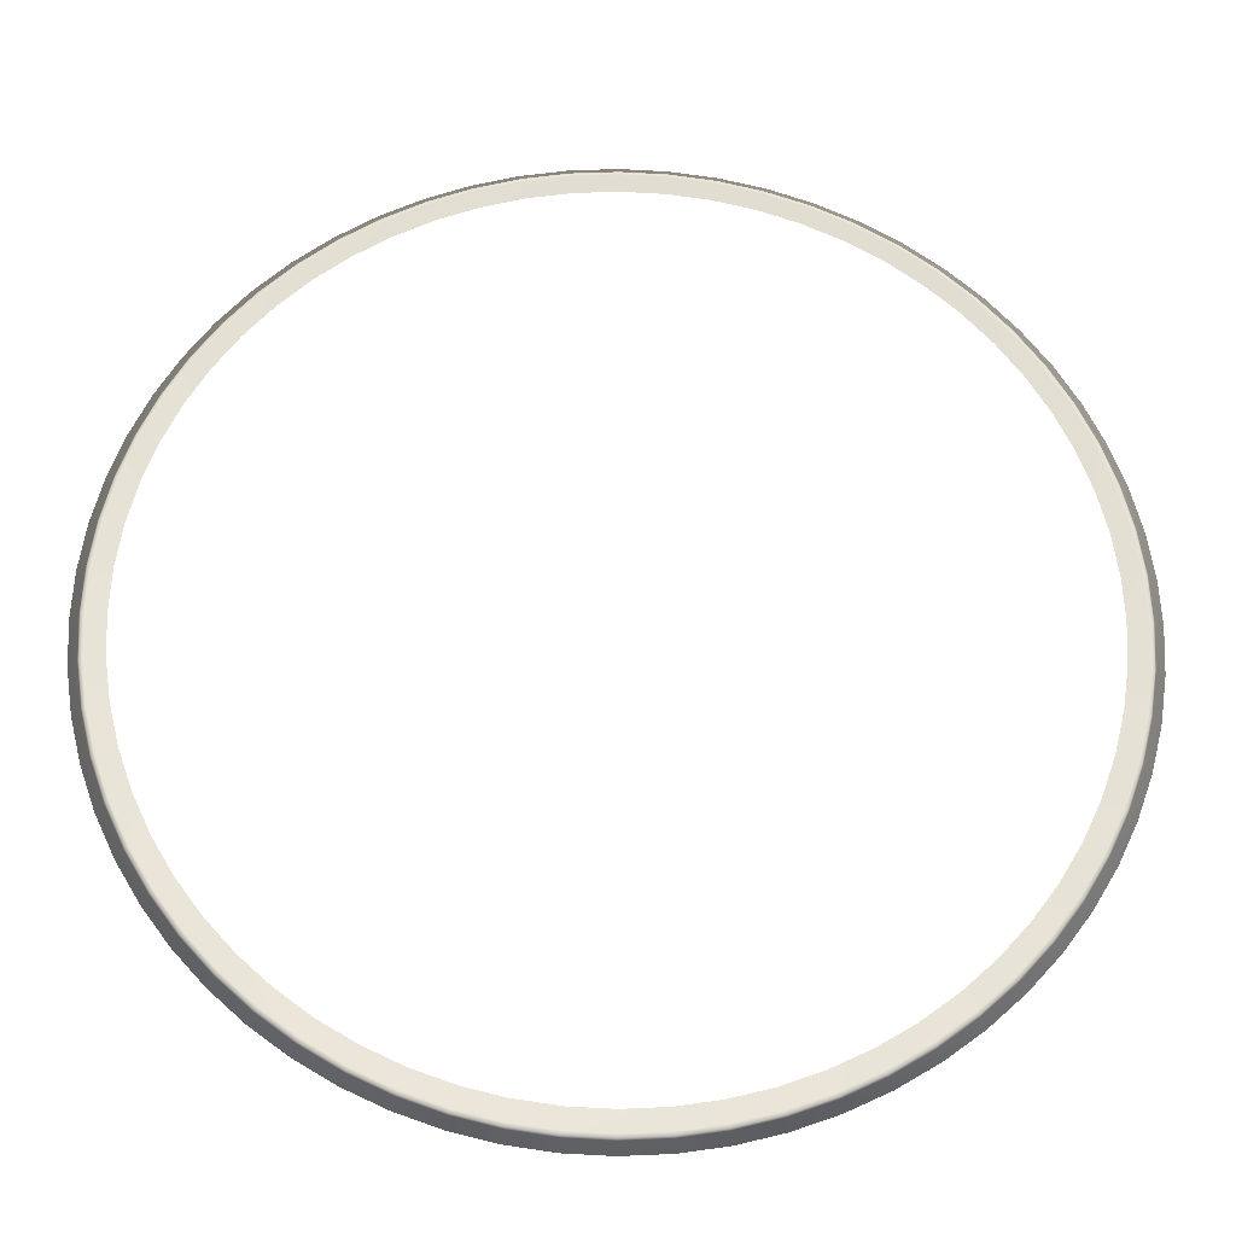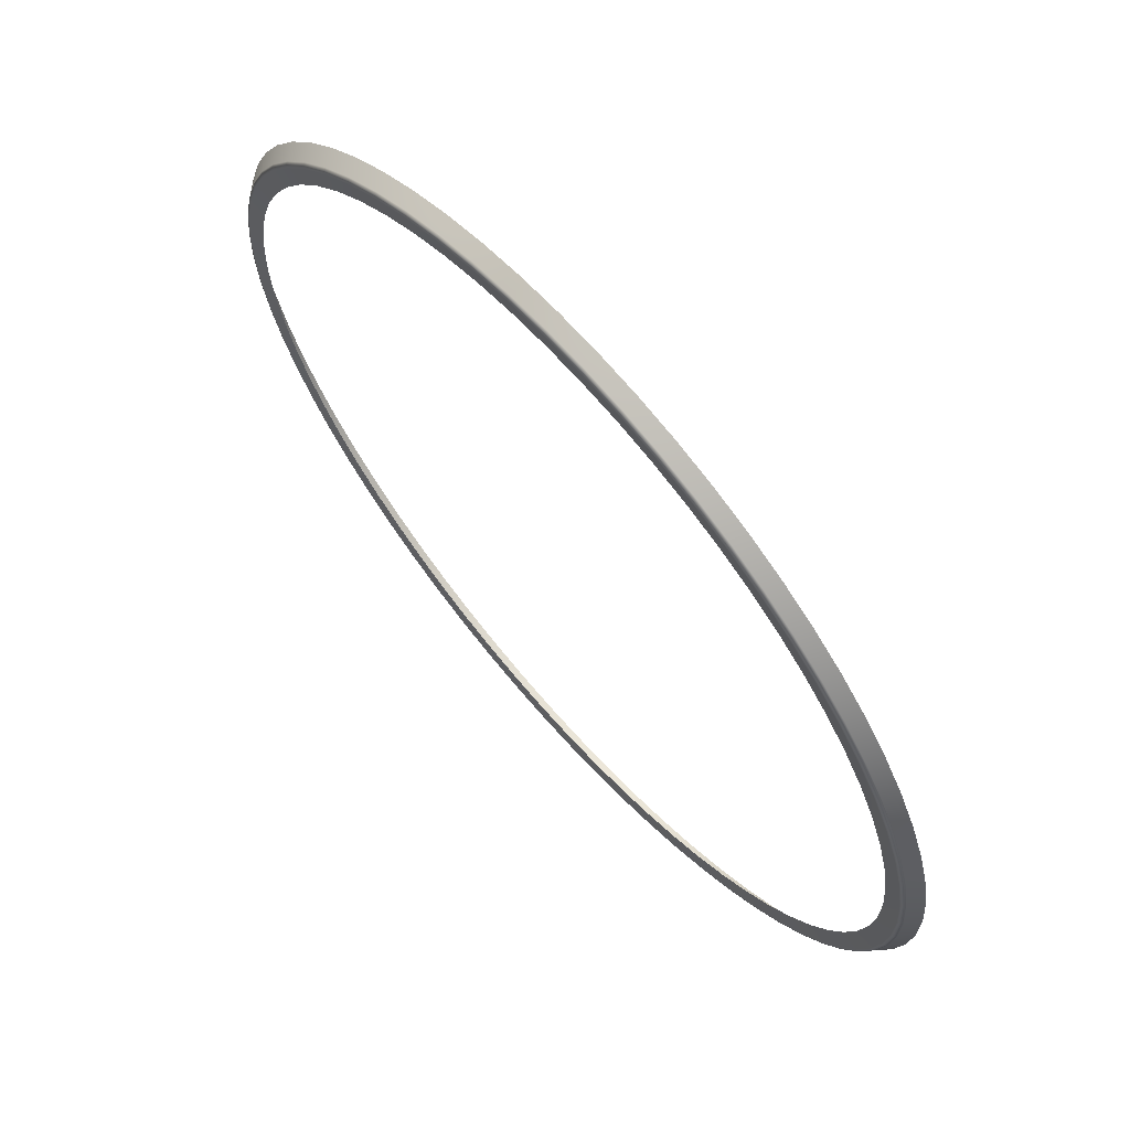
<metadata>
{"format":"obj","ext":"obj","renderer":"f3d","projection":"perspective","resolution":1024,"background":"white","views":[{"elev":-33.0,"azim":179.1,"up":"+Z"},{"elev":57.2,"azim":-130.9,"up":"+Z"}]}
</metadata>
<code>
g ControllerPadOutline_v1_5
v 0.1748 0.05465 -0.5858
v 0.1709 0.06064 -0.5848
v 0.1589 0.0588 -0.6009
v 0.1625 0.05276 -0.6023
v 0.1854 0.05666 -0.5682
v 0.1813 0.06261 -0.5676
v 0.1942 0.05878 -0.5497
v 0.1899 0.06468 -0.5495
v 0.2011 0.06099 -0.5304
v 0.1967 0.06684 -0.5306
v 0.2061 0.06327 -0.5105
v 0.2016 0.06907 -0.5112
v 0.2092 0.06559 -0.4903
v 0.2046 0.07134 -0.4913
v 0.2102 0.06793 -0.4698
v 0.2055 0.07363 -0.4713
v 0.2092 0.07028 -0.4493
v 0.2046 0.07593 -0.4513
v 0.2061 0.0726 -0.4291
v 0.2016 0.0782 -0.4315
v 0.2011 0.07488 -0.4092
v 0.1967 0.08042 -0.412
v 0.1942 0.07708 -0.3899
v 0.1899 0.08258 -0.3932
v 0.1854 0.0792 -0.3714
v 0.1813 0.08466 -0.375
v 0.1748 0.08122 -0.3538
v 0.1709 0.08663 -0.3579
v 0.1625 0.0831 -0.3373
v 0.1589 0.08847 -0.3418
v 0.1486 0.08484 -0.3221
v 0.1453 0.09017 -0.3269
v 0.1333 0.08642 -0.3084
v 0.1304 0.09171 -0.3135
v 0.1168 0.08781 -0.2962
v 0.1142 0.09308 -0.3015
v 0.09908 0.08902 -0.2856
v 0.09689 0.09426 -0.2912
v 0.08043 0.09002 -0.2769
v 0.07866 0.09524 -0.2826
v 0.06102 0.09081 -0.27
v 0.05967 0.09601 -0.2759
v 0.041 0.09139 -0.265
v 0.0401 0.09657 -0.271
v 0.0206 0.09173 -0.262
v 0.02015 0.0969 -0.2681
v 0 0.09184 -0.261
v 0 0.09702 -0.2671
v -0.0206 0.09173 -0.262
v -0.02015 0.0969 -0.2681
v -0.041 0.09139 -0.265
v -0.0401 0.09657 -0.271
v -0.06102 0.09081 -0.27
v -0.05967 0.09601 -0.2759
v -0.08043 0.09002 -0.2769
v -0.07866 0.09524 -0.2826
v -0.09908 0.08902 -0.2856
v -0.09689 0.09426 -0.2912
v -0.1168 0.08781 -0.2962
v -0.1142 0.09308 -0.3015
v -0.1333 0.08642 -0.3084
v -0.1304 0.09171 -0.3135
v -0.1486 0.08484 -0.3221
v -0.1453 0.09017 -0.3269
v -0.1625 0.0831 -0.3373
v -0.1589 0.08847 -0.3418
v -0.1748 0.08122 -0.3538
v -0.1709 0.08663 -0.3579
v -0.1854 0.0792 -0.3714
v -0.1813 0.08466 -0.375
v -0.1942 0.07708 -0.3899
v -0.1899 0.08258 -0.3932
v -0.2011 0.07488 -0.4092
v -0.1967 0.08042 -0.412
v -0.2061 0.0726 -0.4291
v -0.2016 0.0782 -0.4315
v -0.2092 0.07028 -0.4493
v -0.2046 0.07593 -0.4513
v -0.2102 0.06793 -0.4698
v -0.2055 0.07363 -0.4713
v -0.2092 0.06559 -0.4903
v -0.2046 0.07134 -0.4913
v -0.2061 0.06327 -0.5105
v -0.2016 0.06907 -0.5112
v -0.2011 0.06099 -0.5304
v -0.1967 0.06684 -0.5306
v -0.1942 0.05878 -0.5497
v -0.1899 0.06468 -0.5495
v -0.1854 0.05666 -0.5682
v -0.1813 0.06261 -0.5676
v -0.1748 0.05465 -0.5858
v -0.1709 0.06064 -0.5848
v -0.1625 0.05276 -0.6023
v -0.1589 0.0588 -0.6009
v -0.1486 0.05103 -0.6175
v -0.1453 0.05709 -0.6157
v -0.1333 0.04945 -0.6312
v -0.1304 0.05555 -0.6292
v -0.1168 0.04805 -0.6434
v -0.1142 0.05419 -0.6411
v -0.09908 0.04684 -0.654
v -0.09689 0.05301 -0.6514
v -0.08043 0.04584 -0.6627
v -0.07866 0.05203 -0.66
v -0.06102 0.04505 -0.6696
v -0.05967 0.05125 -0.6667
v -0.041 0.04448 -0.6746
v -0.0401 0.0507 -0.6716
v -0.0206 0.04414 -0.6776
v -0.02015 0.05036 -0.6745
v 0 0.04402 -0.6786
v 0 0.05025 -0.6755
v 0.0206 0.04414 -0.6776
v 0.02015 0.05036 -0.6745
v 0.041 0.04448 -0.6746
v 0.0401 0.0507 -0.6716
v 0.06102 0.04505 -0.6696
v 0.05967 0.05125 -0.6667
v 0.08043 0.04584 -0.6627
v 0.07866 0.05203 -0.66
v 0.09908 0.04684 -0.654
v 0.09689 0.05301 -0.6514
v 0.1168 0.04805 -0.6434
v 0.1142 0.05419 -0.6411
v 0.1333 0.04945 -0.6312
v 0.1304 0.05555 -0.6292
v 0.1486 0.05103 -0.6175
v 0.1453 0.05709 -0.6157
v 0.1892 0.06575 -0.5493
v 0.1878 0.06627 -0.5488
v 0.1793 0.06421 -0.5667
v 0.1806 0.06368 -0.5674
v 0.196 0.0679 -0.5305
v 0.1945 0.0684 -0.5301
v 0.2009 0.07012 -0.5111
v 0.1994 0.0706 -0.5109
v 0.2038 0.07238 -0.4914
v 0.2023 0.07285 -0.4913
v 0.2048 0.07467 -0.4714
v 0.2033 0.07511 -0.4715
v 0.2038 0.07695 -0.4515
v 0.2023 0.07738 -0.4517
v 0.2009 0.07921 -0.4317
v 0.1994 0.07962 -0.4321
v 0.196 0.08143 -0.4124
v 0.1945 0.08183 -0.4129
v 0.1892 0.08358 -0.3936
v 0.1878 0.08397 -0.3942
v 0.1806 0.08565 -0.3755
v 0.1793 0.08602 -0.3763
v 0.1703 0.08761 -0.3584
v 0.169 0.08797 -0.3593
v 0.1583 0.08945 -0.3423
v 0.1571 0.08979 -0.3434
v 0.1448 0.09114 -0.3275
v 0.1437 0.09146 -0.3287
v 0.1299 0.09268 -0.3141
v 0.129 0.09299 -0.3154
v 0.1138 0.09405 -0.3022
v 0.1129 0.09435 -0.3036
v 0.09655 0.09522 -0.292
v 0.09583 0.09551 -0.2934
v 0.07838 0.0962 -0.2834
v 0.07779 0.09648 -0.2849
v 0.05946 0.09697 -0.2767
v 0.059 0.09724 -0.2782
v 0.03996 0.09752 -0.2718
v 0.03966 0.0978 -0.2734
v 0.02008 0.09786 -0.2689
v 0.01993 0.09813 -0.2705
v 0 0.09797 -0.2679
v 0 0.09824 -0.2695
v -0.02008 0.09786 -0.2689
v -0.01993 0.09813 -0.2705
v -0.03996 0.09752 -0.2718
v -0.03966 0.0978 -0.2734
v -0.05946 0.09697 -0.2767
v -0.059 0.09724 -0.2782
v -0.07838 0.0962 -0.2834
v -0.07779 0.09648 -0.2849
v -0.09656 0.09522 -0.292
v -0.09583 0.09551 -0.2934
v -0.1138 0.09405 -0.3022
v -0.1129 0.09435 -0.3036
v -0.1299 0.09268 -0.3141
v -0.129 0.09299 -0.3154
v -0.1448 0.09114 -0.3275
v -0.1437 0.09146 -0.3287
v -0.1583 0.08945 -0.3423
v -0.1571 0.08979 -0.3434
v -0.1703 0.08761 -0.3584
v -0.169 0.08797 -0.3593
v -0.1806 0.08565 -0.3755
v -0.1793 0.08602 -0.3763
v -0.1892 0.08358 -0.3936
v -0.1878 0.08397 -0.3942
v -0.196 0.08143 -0.4124
v -0.1945 0.08183 -0.4129
v -0.2009 0.07921 -0.4317
v -0.1994 0.07962 -0.4321
v -0.2038 0.07695 -0.4515
v -0.2023 0.07738 -0.4517
v -0.2048 0.07467 -0.4714
v -0.2033 0.07511 -0.4715
v -0.2038 0.07238 -0.4914
v -0.2023 0.07285 -0.4913
v -0.2009 0.07012 -0.5111
v -0.1994 0.0706 -0.5109
v -0.196 0.0679 -0.5305
v -0.1945 0.0684 -0.5301
v -0.1892 0.06575 -0.5493
v -0.1878 0.06627 -0.5488
v -0.1806 0.06368 -0.5674
v -0.1793 0.06421 -0.5667
v -0.1703 0.06172 -0.5845
v -0.169 0.06227 -0.5837
v -0.1583 0.05988 -0.6005
v -0.1571 0.06044 -0.5996
v -0.1448 0.05819 -0.6153
v -0.1437 0.05876 -0.6143
v -0.1299 0.05665 -0.6287
v -0.129 0.05723 -0.6276
v -0.1138 0.05529 -0.6406
v -0.1129 0.05589 -0.6394
v -0.09656 0.05412 -0.6509
v -0.09583 0.05472 -0.6496
v -0.07838 0.05313 -0.6594
v -0.07779 0.05375 -0.6581
v -0.05946 0.05237 -0.6662
v -0.059 0.05298 -0.6647
v -0.03996 0.05181 -0.671
v -0.03966 0.05243 -0.6696
v -0.02008 0.05147 -0.674
v -0.01993 0.0521 -0.6725
v 0 0.05136 -0.6749
v 0 0.05199 -0.6734
v 0.02008 0.05147 -0.674
v 0.01993 0.0521 -0.6725
v 0.03996 0.05181 -0.671
v 0.03966 0.05243 -0.6696
v 0.05946 0.05237 -0.6662
v 0.059 0.05298 -0.6647
v 0.07838 0.05313 -0.6594
v 0.07779 0.05375 -0.6581
v 0.09656 0.05412 -0.6509
v 0.09583 0.05472 -0.6496
v 0.1138 0.05529 -0.6406
v 0.1129 0.05589 -0.6394
v 0.1299 0.05665 -0.6287
v 0.129 0.05723 -0.6276
v 0.1448 0.05819 -0.6153
v 0.1437 0.05876 -0.6143
v 0.1583 0.05988 -0.6005
v 0.1571 0.06044 -0.5996
v 0.1703 0.06172 -0.5845
v 0.169 0.06227 -0.5837
v 0.07449 0.05402 -0.6496
v 0.05651 0.05328 -0.656
v 0.09176 0.05495 -0.6415
v 0.1081 0.05607 -0.6317
v 0.1235 0.05737 -0.6204
v 0.1376 0.05882 -0.6077
v 0.1505 0.06044 -0.5936
v 0.1619 0.06218 -0.5783
v 0.1717 0.06404 -0.5621
v 0.1798 0.06601 -0.5449
v 0.1863 0.06805 -0.527
v 0.1909 0.07016 -0.5086
v 0.1937 0.07231 -0.4899
v 0.1947 0.07448 -0.4709
v 0.1937 0.07665 -0.4519
v 0.1909 0.0788 -0.4332
v 0.1863 0.08092 -0.4148
v 0.1798 0.08296 -0.3969
v 0.1717 0.08492 -0.3797
v 0.1619 0.08678 -0.3635
v 0.1505 0.08853 -0.3482
v 0.1376 0.09014 -0.3342
v 0.1235 0.0916 -0.3214
v 0.1081 0.0929 -0.3101
v 0.09176 0.09401 -0.3003
v 0.07449 0.09494 -0.2922
v 0.05651 0.09567 -0.2858
v 0.03798 0.09621 -0.2812
v 0.01908 0.09652 -0.2784
v 0 0.09663 -0.2775
v -0.01908 0.09652 -0.2784
v -0.03798 0.09621 -0.2812
v -0.05651 0.09567 -0.2858
v -0.07449 0.09494 -0.2922
v -0.09176 0.09401 -0.3003
v -0.1081 0.0929 -0.3101
v -0.1235 0.0916 -0.3214
v -0.1376 0.09014 -0.3342
v -0.1505 0.08853 -0.3482
v -0.1619 0.08678 -0.3635
v -0.1717 0.08492 -0.3797
v -0.1798 0.08296 -0.3969
v -0.1863 0.08092 -0.4148
v -0.1909 0.0788 -0.4332
v -0.1937 0.07665 -0.4519
v -0.1947 0.07448 -0.4709
v -0.1937 0.07231 -0.4899
v -0.1909 0.07016 -0.5086
v -0.1863 0.06805 -0.527
v -0.1798 0.06601 -0.5449
v -0.1717 0.06404 -0.5621
v -0.1619 0.06218 -0.5783
v -0.1505 0.06044 -0.5936
v -0.1376 0.05882 -0.6077
v -0.1235 0.05737 -0.6204
v -0.1081 0.05607 -0.6317
v -0.09176 0.05495 -0.6415
v -0.07449 0.05402 -0.6496
v -0.05651 0.05328 -0.656
v -0.03798 0.05276 -0.6606
v -0.01908 0.05244 -0.6634
v 0 0.05233 -0.6643
v 0.01908 0.05244 -0.6634
v 0.03798 0.05276 -0.6606
v 0.1589 0.08847 -0.3418
v 0.1709 0.08663 -0.3579
v 0.1453 0.09017 -0.3269
v 0.1304 0.09171 -0.3135
v 0.1142 0.09308 -0.3015
v 0.09689 0.09426 -0.2912
v 0.07866 0.09524 -0.2826
v 0.05967 0.09601 -0.2759
v 0.0401 0.09657 -0.271
v 0.02015 0.0969 -0.2681
v 0 0.09702 -0.2671
v -0.02015 0.0969 -0.2681
v -0.0401 0.09657 -0.271
v -0.05967 0.09601 -0.2759
v -0.07866 0.09524 -0.2826
v -0.09689 0.09426 -0.2912
v -0.1142 0.09308 -0.3015
v -0.1304 0.09171 -0.3135
v -0.1453 0.09017 -0.3269
v -0.1589 0.08847 -0.3418
v -0.1709 0.08663 -0.3579
v -0.1813 0.08466 -0.375
v -0.1899 0.08258 -0.3932
v -0.1967 0.08042 -0.412
v -0.2016 0.0782 -0.4315
v -0.2046 0.07593 -0.4513
v -0.2055 0.07363 -0.4713
v -0.2046 0.07134 -0.4913
v -0.2016 0.06907 -0.5112
v -0.1967 0.06684 -0.5306
v -0.1899 0.06468 -0.5495
v -0.1813 0.06261 -0.5676
v -0.1709 0.06064 -0.5848
v -0.1589 0.0588 -0.6009
v -0.1453 0.05709 -0.6157
v -0.1304 0.05555 -0.6292
v -0.1142 0.05419 -0.6411
v -0.09689 0.05301 -0.6514
v -0.07866 0.05203 -0.66
v -0.05967 0.05125 -0.6667
v -0.0401 0.0507 -0.6716
v -0.02015 0.05036 -0.6745
v 0 0.05025 -0.6755
v 0.02015 0.05036 -0.6745
v 0.0401 0.0507 -0.6716
v 0.05967 0.05125 -0.6667
v 0.07866 0.05203 -0.66
v 0.09689 0.05301 -0.6514
v 0.1142 0.05419 -0.6411
v 0.1304 0.05555 -0.6292
v 0.1453 0.05709 -0.6157
v 0.1589 0.0588 -0.6009
v 0.1709 0.06064 -0.5848
v 0.1813 0.06261 -0.5676
v 0.1899 0.06468 -0.5495
v 0.1967 0.06684 -0.5306
v 0.2016 0.06907 -0.5112
v 0.2046 0.07134 -0.4913
v 0.2055 0.07363 -0.4713
v 0.2046 0.07593 -0.4513
v 0.2016 0.0782 -0.4315
v 0.1967 0.08042 -0.412
v 0.1899 0.08258 -0.3932
v 0.1813 0.08466 -0.375
g ControllerPadOutline_v1_5_0
f 3 2 1
f 4 3 1
f 1 2 5
f 2 6 5
f 5 6 7
f 6 8 7
f 7 8 9
f 8 10 9
f 9 10 11
f 10 12 11
f 11 12 13
f 12 14 13
f 13 14 15
f 14 16 15
f 15 16 17
f 16 18 17
f 17 18 19
f 18 20 19
f 19 20 21
f 20 22 21
f 21 22 23
f 22 24 23
f 23 24 25
f 24 26 25
f 25 26 27
f 26 28 27
f 27 28 29
f 28 30 29
f 29 30 31
f 30 32 31
f 31 32 33
f 32 34 33
f 33 34 35
f 34 36 35
f 35 36 37
f 36 38 37
f 37 38 39
f 38 40 39
f 39 40 41
f 40 42 41
f 41 42 43
f 42 44 43
f 43 44 45
f 44 46 45
f 45 46 47
f 46 48 47
f 47 48 49
f 48 50 49
f 49 50 51
f 50 52 51
f 51 52 53
f 52 54 53
f 53 54 55
f 54 56 55
f 55 56 57
f 56 58 57
f 57 58 59
f 58 60 59
f 59 60 61
f 60 62 61
f 61 62 63
f 62 64 63
f 63 64 65
f 64 66 65
f 65 66 67
f 66 68 67
f 67 68 69
f 68 70 69
f 69 70 71
f 70 72 71
f 71 72 73
f 72 74 73
f 73 74 75
f 74 76 75
f 75 76 77
f 76 78 77
f 77 78 79
f 78 80 79
f 79 80 81
f 80 82 81
f 81 82 83
f 82 84 83
f 83 84 85
f 84 86 85
f 85 86 87
f 86 88 87
f 87 88 89
f 88 90 89
f 89 90 91
f 90 92 91
f 91 92 93
f 92 94 93
f 93 94 95
f 94 96 95
f 95 96 97
f 96 98 97
f 97 98 99
f 98 100 99
f 99 100 101
f 100 102 101
f 101 102 103
f 102 104 103
f 103 104 105
f 104 106 105
f 105 106 107
f 106 108 107
f 107 108 109
f 108 110 109
f 109 110 111
f 110 112 111
f 111 112 113
f 112 114 113
f 113 114 115
f 114 116 115
f 115 116 117
f 116 118 117
f 117 118 119
f 118 120 119
f 119 120 121
f 120 122 121
f 121 122 123
f 122 124 123
f 123 124 125
f 124 126 125
f 125 126 127
f 126 128 127
f 127 128 4
f 128 3 4
f 131 130 129
f 132 131 129
f 129 130 133
f 130 134 133
f 133 134 135
f 134 136 135
f 135 136 137
f 136 138 137
f 137 138 139
f 138 140 139
f 139 140 141
f 140 142 141
f 141 142 143
f 142 144 143
f 143 144 145
f 144 146 145
f 145 146 147
f 146 148 147
f 147 148 149
f 148 150 149
f 149 150 151
f 150 152 151
f 151 152 153
f 152 154 153
f 153 154 155
f 154 156 155
f 155 156 157
f 156 158 157
f 157 158 159
f 158 160 159
f 159 160 161
f 160 162 161
f 161 162 163
f 162 164 163
f 163 164 165
f 164 166 165
f 165 166 167
f 166 168 167
f 167 168 169
f 168 170 169
f 169 170 171
f 170 172 171
f 171 172 173
f 172 174 173
f 173 174 175
f 174 176 175
f 175 176 177
f 176 178 177
f 177 178 179
f 178 180 179
f 179 180 181
f 180 182 181
f 181 182 183
f 182 184 183
f 183 184 185
f 184 186 185
f 185 186 187
f 186 188 187
f 187 188 189
f 188 190 189
f 189 190 191
f 190 192 191
f 191 192 193
f 192 194 193
f 193 194 195
f 194 196 195
f 195 196 197
f 196 198 197
f 197 198 199
f 198 200 199
f 199 200 201
f 200 202 201
f 201 202 203
f 202 204 203
f 203 204 205
f 204 206 205
f 205 206 207
f 206 208 207
f 207 208 209
f 208 210 209
f 209 210 211
f 210 212 211
f 211 212 213
f 212 214 213
f 213 214 215
f 214 216 215
f 215 216 217
f 216 218 217
f 217 218 219
f 218 220 219
f 219 220 221
f 220 222 221
f 221 222 223
f 222 224 223
f 223 224 225
f 224 226 225
f 225 226 227
f 226 228 227
f 227 228 229
f 228 230 229
f 229 230 231
f 230 232 231
f 231 232 233
f 232 234 233
f 233 234 235
f 234 236 235
f 235 236 237
f 236 238 237
f 237 238 239
f 238 240 239
f 239 240 241
f 240 242 241
f 241 242 243
f 242 244 243
f 243 244 245
f 244 246 245
f 245 246 247
f 246 248 247
f 247 248 249
f 248 250 249
f 249 250 251
f 250 252 251
f 251 252 253
f 252 254 253
f 253 254 255
f 254 256 255
f 255 256 132
f 256 131 132
f 244 257 246
f 258 257 244
f 257 259 246
f 246 259 248
f 259 260 248
f 248 260 250
f 260 261 250
f 250 261 252
f 261 262 252
f 252 262 254
f 262 263 254
f 254 263 256
f 263 264 256
f 256 264 131
f 264 265 131
f 131 265 130
f 265 266 130
f 130 266 134
f 266 267 134
f 134 267 136
f 267 268 136
f 136 268 138
f 268 269 138
f 138 269 140
f 269 270 140
f 140 270 142
f 270 271 142
f 142 271 144
f 271 272 144
f 144 272 146
f 272 273 146
f 146 273 148
f 273 274 148
f 148 274 150
f 274 275 150
f 150 275 152
f 275 276 152
f 152 276 154
f 276 277 154
f 154 277 156
f 277 278 156
f 156 278 158
f 278 279 158
f 158 279 160
f 279 280 160
f 160 280 162
f 280 281 162
f 162 281 164
f 281 282 164
f 164 282 166
f 282 283 166
f 166 283 168
f 283 284 168
f 168 284 170
f 284 285 170
f 170 285 172
f 285 286 172
f 172 286 174
f 286 287 174
f 174 287 176
f 287 288 176
f 176 288 178
f 288 289 178
f 178 289 180
f 289 290 180
f 180 290 182
f 290 291 182
f 182 291 184
f 291 292 184
f 184 292 186
f 292 293 186
f 186 293 188
f 293 294 188
f 188 294 190
f 294 295 190
f 190 295 192
f 295 296 192
f 192 296 194
f 296 297 194
f 194 297 196
f 297 298 196
f 196 298 198
f 298 299 198
f 198 299 200
f 299 300 200
f 200 300 202
f 300 301 202
f 202 301 204
f 301 302 204
f 204 302 206
f 302 303 206
f 206 303 208
f 303 304 208
f 208 304 210
f 304 305 210
f 210 305 212
f 305 306 212
f 212 306 214
f 306 307 214
f 214 307 216
f 307 308 216
f 216 308 218
f 308 309 218
f 218 309 220
f 309 310 220
f 220 310 222
f 310 311 222
f 222 311 224
f 311 312 224
f 224 312 226
f 312 313 226
f 226 313 228
f 313 314 228
f 228 314 230
f 314 315 230
f 230 315 232
f 315 316 232
f 232 316 234
f 316 317 234
f 234 317 236
f 317 318 236
f 236 318 238
f 318 319 238
f 238 319 240
f 319 320 240
f 240 320 242
f 320 258 242
f 242 258 244
f 151 153 321
f 322 151 321
f 321 153 323
f 153 155 323
f 323 155 324
f 155 157 324
f 324 157 325
f 157 159 325
f 325 159 326
f 159 161 326
f 326 161 327
f 161 163 327
f 327 163 328
f 163 165 328
f 328 165 329
f 165 167 329
f 329 167 330
f 167 169 330
f 330 169 331
f 169 171 331
f 331 171 332
f 171 173 332
f 332 173 333
f 173 175 333
f 333 175 334
f 175 177 334
f 334 177 335
f 177 179 335
f 335 179 336
f 179 181 336
f 336 181 337
f 181 183 337
f 337 183 338
f 183 185 338
f 338 185 339
f 185 187 339
f 339 187 340
f 187 189 340
f 340 189 341
f 189 191 341
f 341 191 342
f 191 193 342
f 342 193 343
f 193 195 343
f 343 195 344
f 195 197 344
f 344 197 345
f 197 199 345
f 345 199 346
f 199 201 346
f 346 201 347
f 201 203 347
f 347 203 348
f 203 205 348
f 348 205 349
f 205 207 349
f 349 207 350
f 207 209 350
f 350 209 351
f 209 211 351
f 351 211 352
f 211 213 352
f 352 213 353
f 213 215 353
f 353 215 354
f 215 217 354
f 354 217 355
f 217 219 355
f 355 219 356
f 219 221 356
f 356 221 357
f 221 223 357
f 357 223 358
f 223 225 358
f 358 225 359
f 225 227 359
f 359 227 360
f 227 229 360
f 360 229 361
f 229 231 361
f 361 231 362
f 231 233 362
f 362 233 363
f 233 235 363
f 363 235 364
f 235 237 364
f 364 237 365
f 237 239 365
f 365 239 366
f 239 241 366
f 366 241 367
f 241 243 367
f 367 243 368
f 243 245 368
f 368 245 369
f 245 247 369
f 369 247 370
f 247 249 370
f 370 249 371
f 249 251 371
f 371 251 372
f 251 253 372
f 372 253 373
f 253 255 373
f 373 255 374
f 255 132 374
f 374 132 375
f 132 129 375
f 375 129 376
f 129 133 376
f 376 133 377
f 133 135 377
f 377 135 378
f 135 137 378
f 378 137 379
f 137 139 379
f 379 139 380
f 139 141 380
f 380 141 381
f 141 143 381
f 381 143 382
f 143 145 382
f 382 145 383
f 145 147 383
f 383 147 384
f 147 149 384
f 384 149 322
f 149 151 322

</code>
